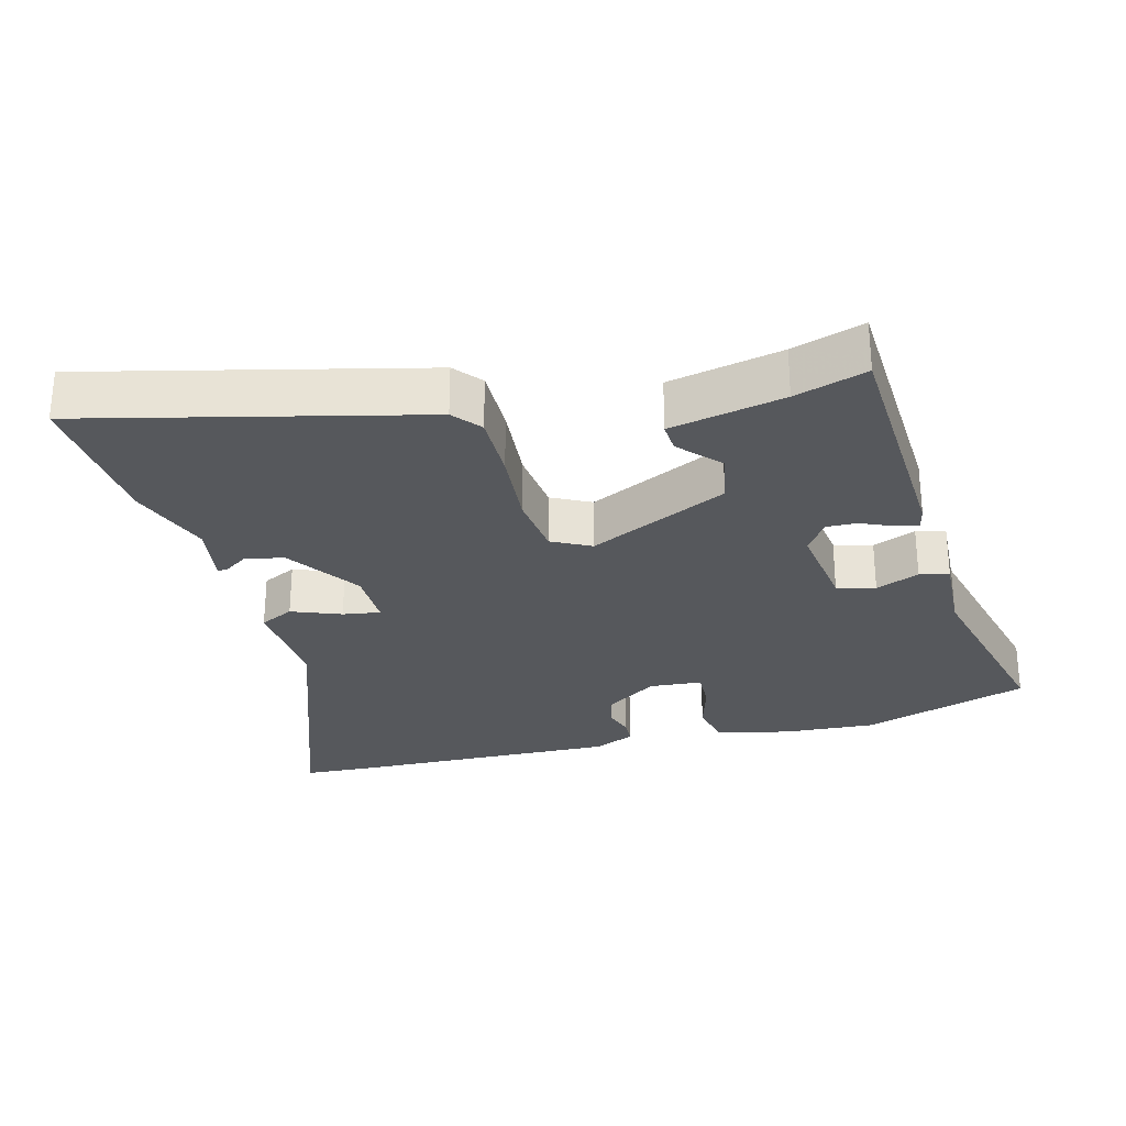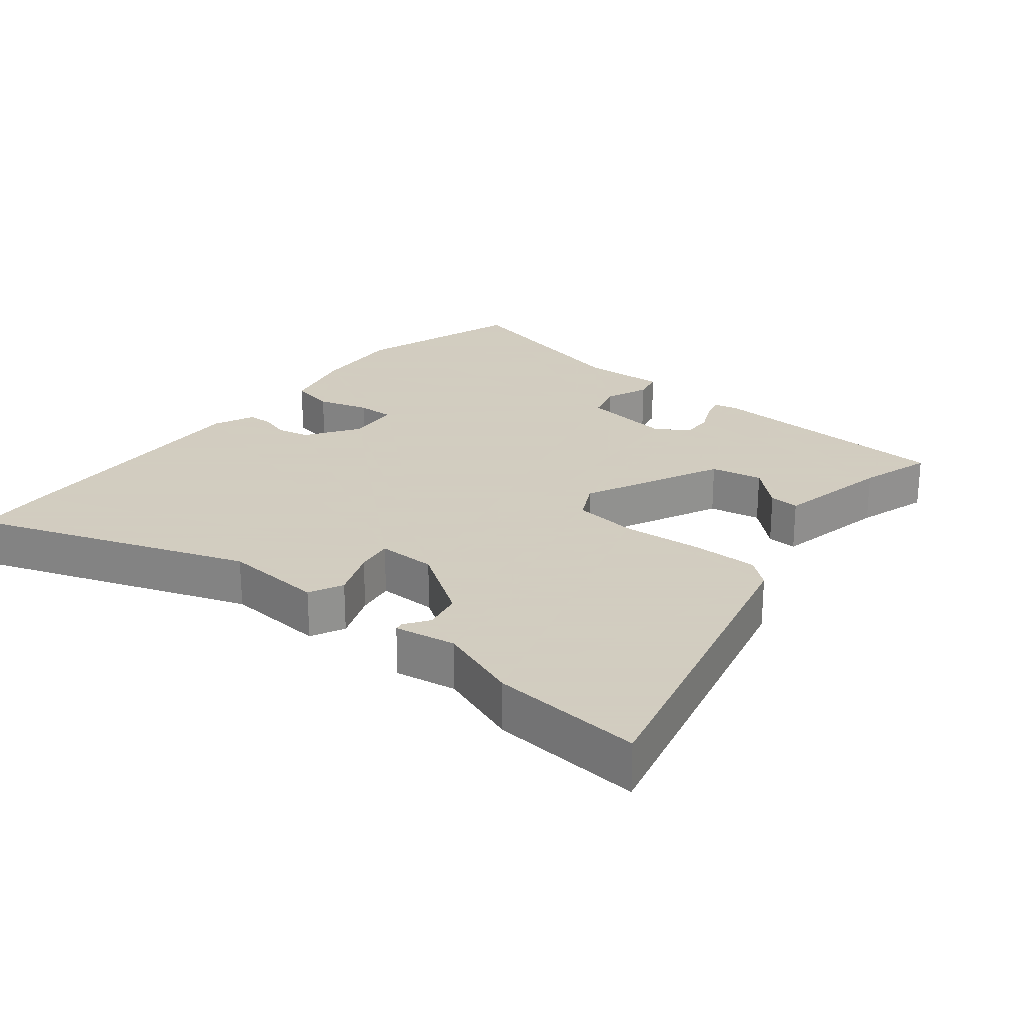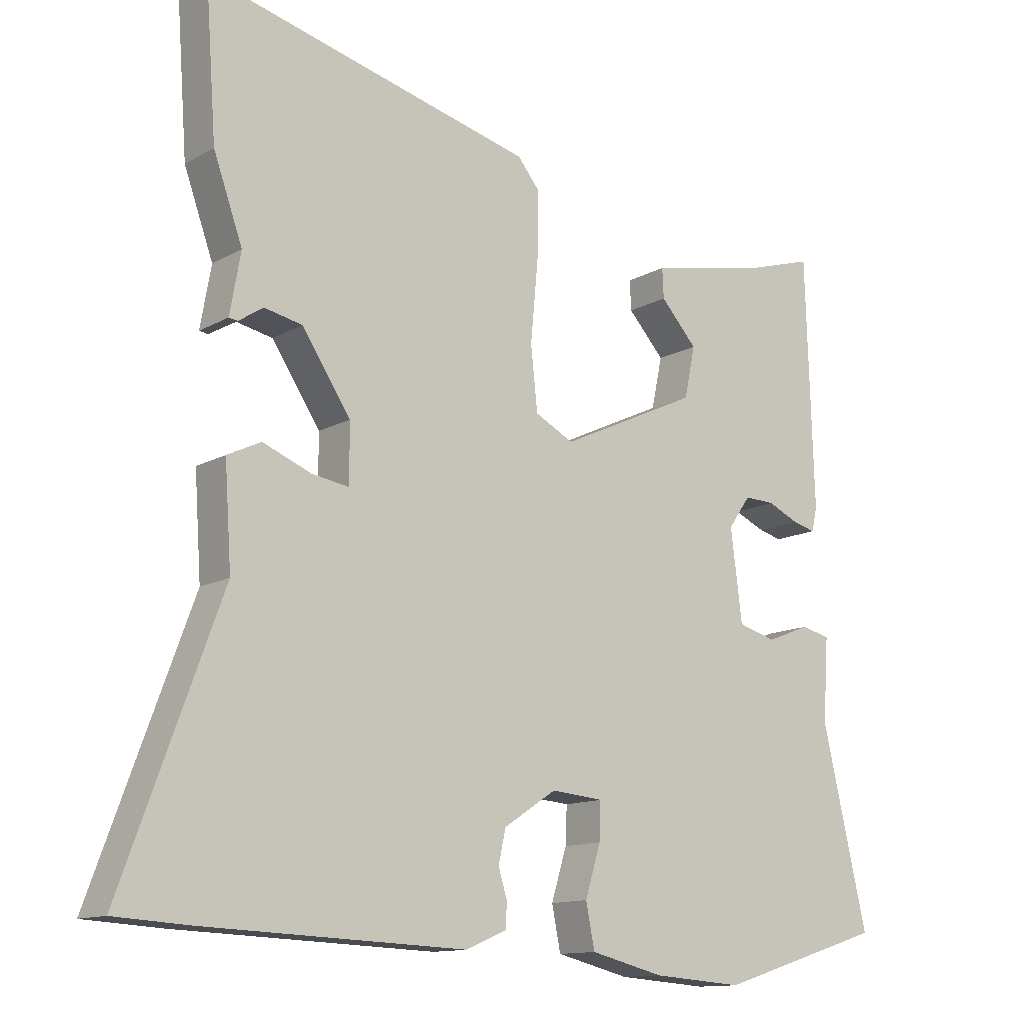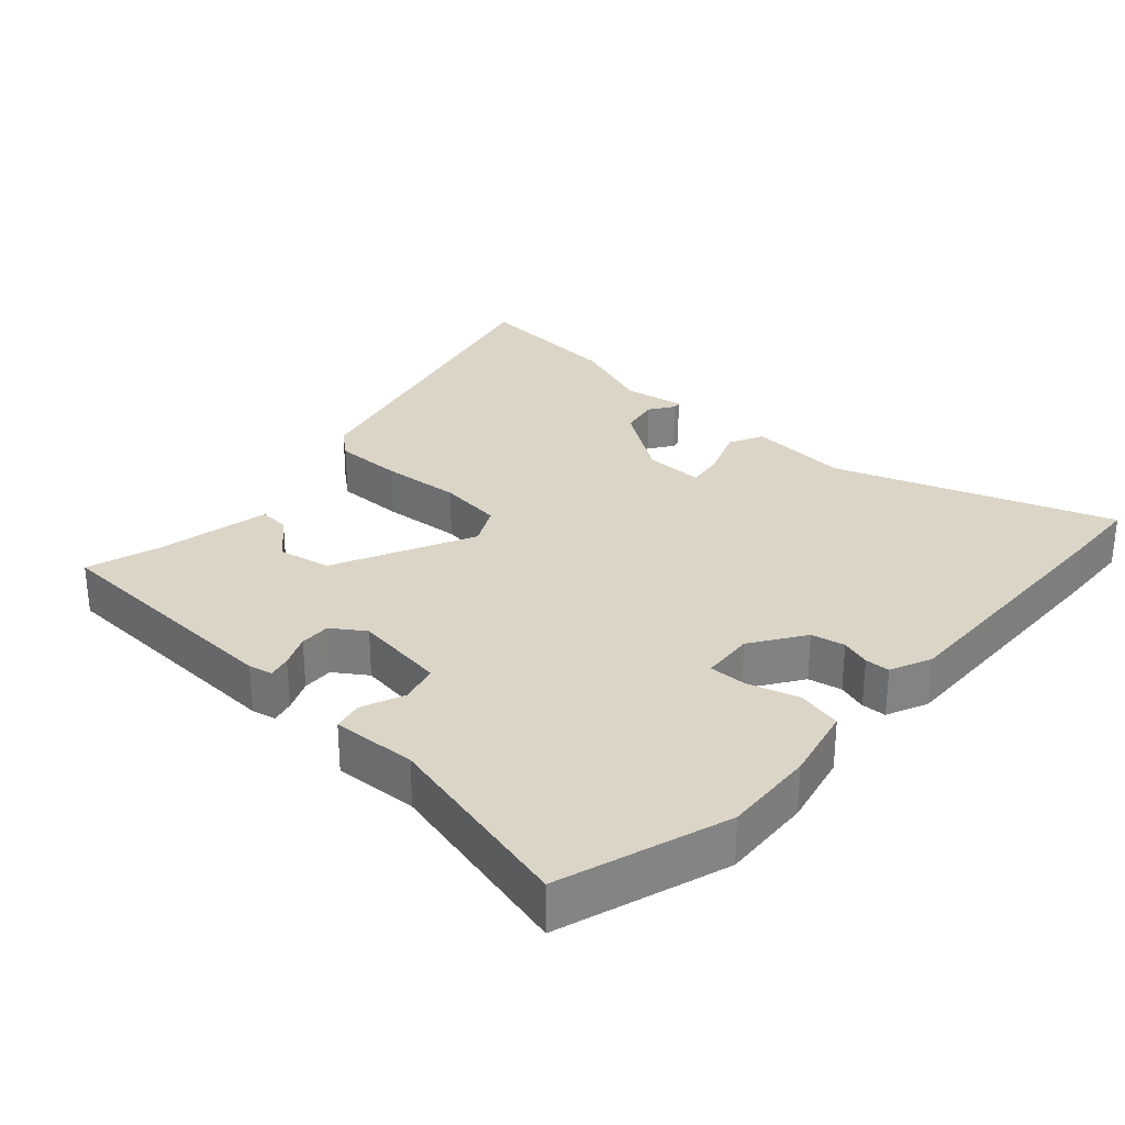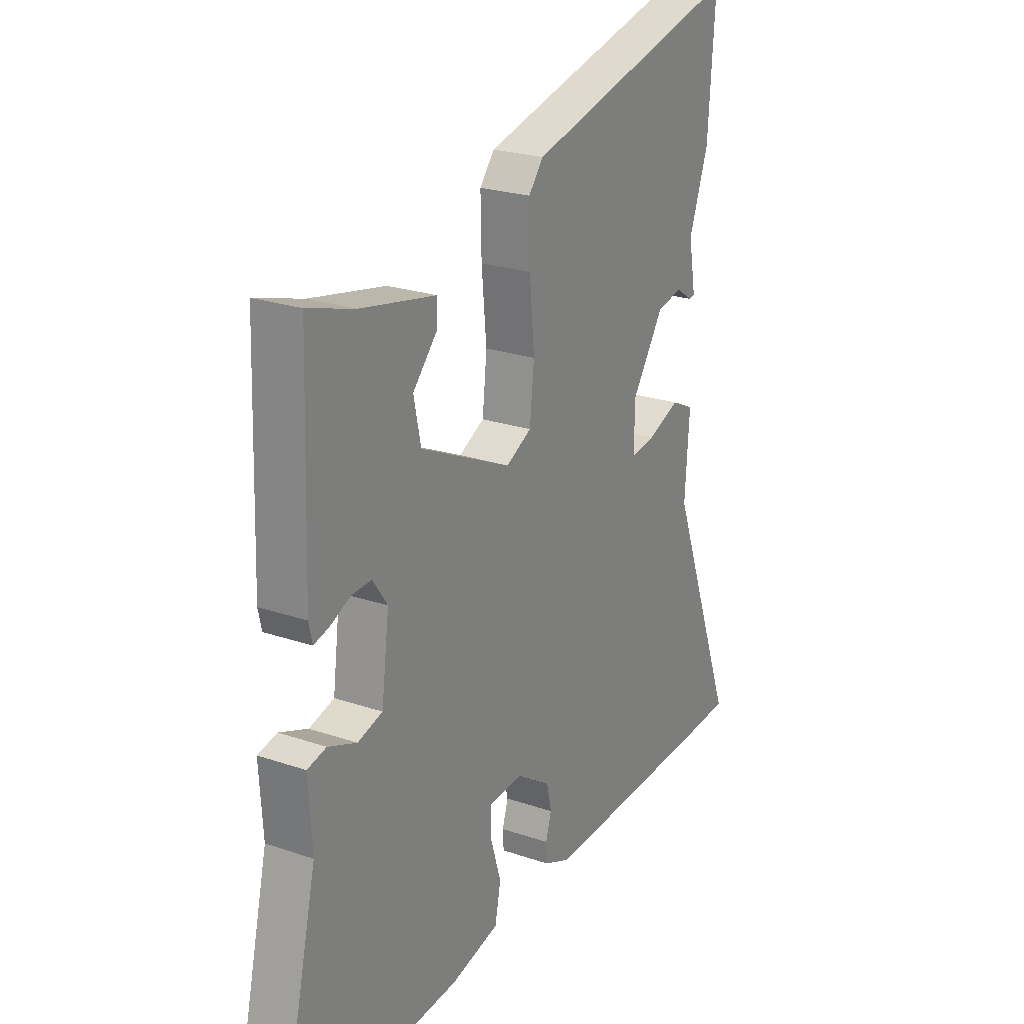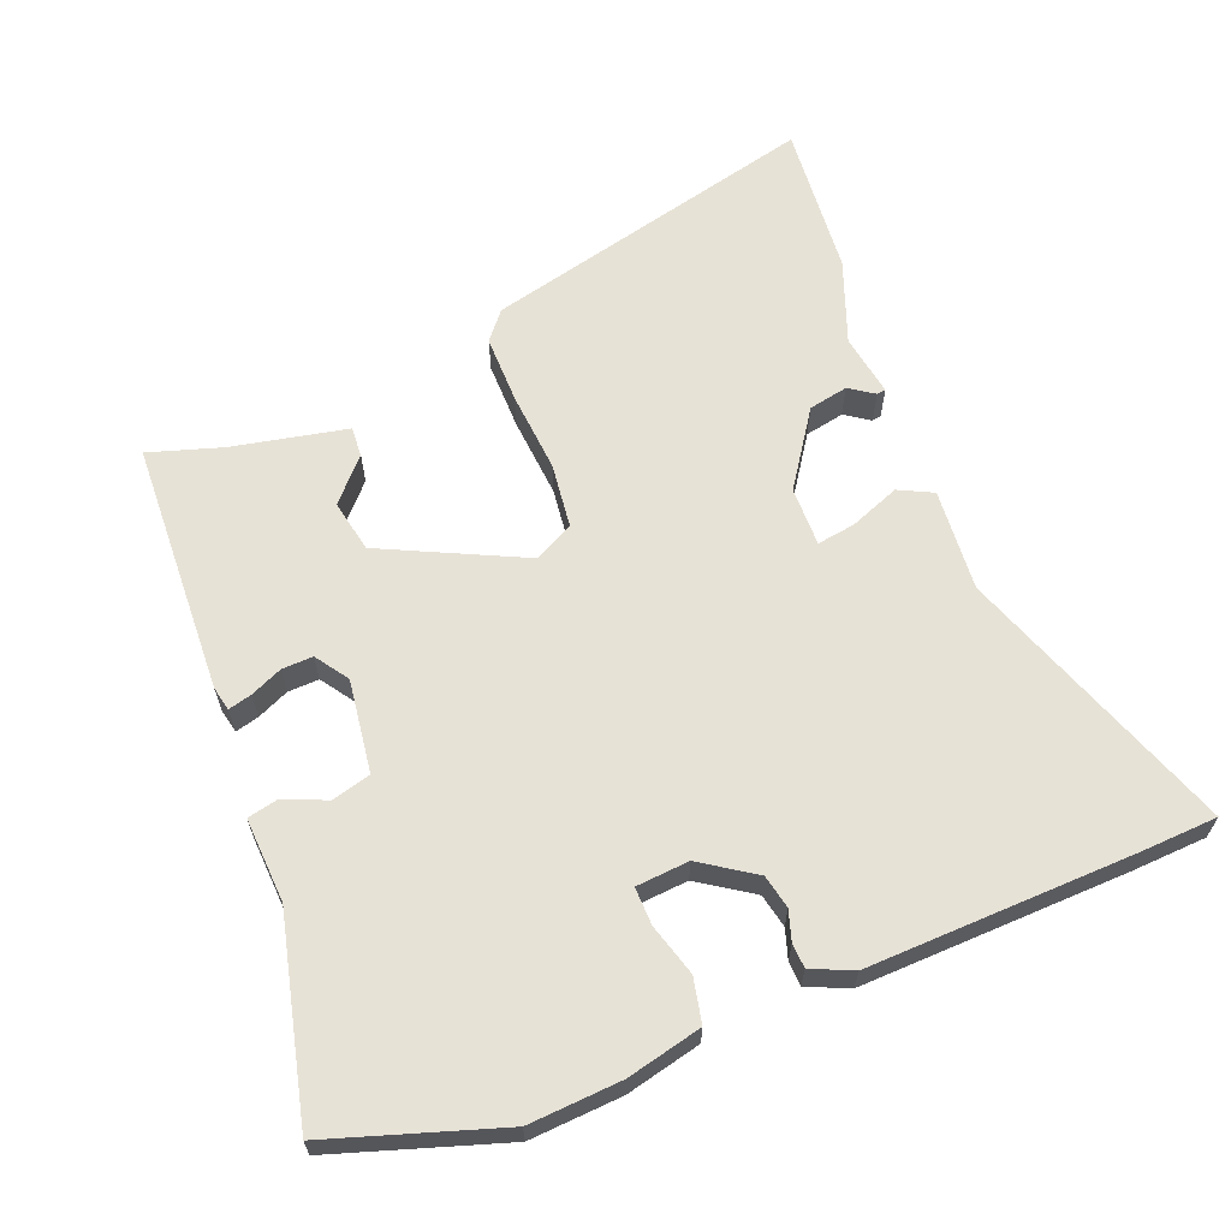
<metadata>
{"format":"obj","ext":"obj","renderer":"f3d","projection":"perspective","resolution":1024,"background":"white","views":[{"elev":-28.2,"azim":15.5,"up":"+Y"},{"elev":24.3,"azim":-50.6,"up":"+Y"},{"elev":-12.6,"azim":-37.6,"up":"+Z"},{"elev":29.6,"azim":132.9,"up":"+Y"},{"elev":23.5,"azim":119.9,"up":"+Z"},{"elev":63.6,"azim":159.0,"up":"+Y"}]}
</metadata>
<code>
v 0.586 0.07 -0.473
v 0.339 0.07 -0.55
v 0.205 0.07 -0.54
v 0.096 0.07 -0.513
v 0.083 0.07 -0.448
v 0.106 0.07 -0.373
v 0.108 0.07 -0.318
v 0.031 0.07 -0.311
v -0.047 0.07 -0.362
v -0.058 0.07 -0.411
v -0.045 0.07 -0.454
v -0.047 0.07 -0.49
v -0.107 0.07 -0.516
v -0.495 0.07 -0.5
v -0.606 0.07 -0.493
v -0.458 0.07 -0.092
v -0.468 0.07 0.056
v -0.418 0.07 0.08
v -0.346 0.07 0.051
v -0.291 0.07 0.042
v -0.291 0.07 0.128
v -0.363 0.07 0.237
v -0.42 0.07 0.249
v -0.456 0.07 0.225
v -0.469 0.07 0.227
v -0.453 0.07 0.317
v -0.496 0.07 0.438
v -0.512 0.07 0.66
v -0.025 0.07 0.535
v 0.008 0.07 0.494
v 0.006 0.07 0.395
v -0.005 0.07 0.278
v 0.005 0.07 0.184
v 0.062 0.07 0.154
v 0.267 0.07 0.249
v 0.283 0.07 0.325
v 0.229 0.07 0.385
v 0.227 0.07 0.429
v 0.395 0.07 0.462
v 0.501 0.07 0.494
v 0.513 0.07 0.126
v 0.505 0.07 0.091
v 0.471 0.07 0.1
v 0.425 0.07 0.121
v 0.38 0.07 0.123
v 0.347 0.07 0.076
v 0.364 0.07 -0.059
v 0.42 0.07 -0.075
v 0.484 0.07 -0.05
v 0.527 0.07 -0.06
v 0.519 0.07 -0.183
v 0.586 0 -0.473
v 0.339 0 -0.55
v 0.205 0 -0.54
v 0.096 0 -0.513
v 0.083 0 -0.448
v 0.106 0 -0.373
v 0.108 0 -0.318
v 0.031 0 -0.311
v -0.047 0 -0.362
v -0.058 0 -0.411
v -0.045 0 -0.454
v -0.047 0 -0.49
v -0.107 0 -0.516
v -0.495 0 -0.5
v -0.606 0 -0.493
v -0.458 0 -0.092
v -0.468 0 0.056
v -0.418 0 0.08
v -0.346 0 0.051
v -0.291 0 0.042
v -0.291 0 0.128
v -0.363 0 0.237
v -0.42 0 0.249
v -0.456 0 0.225
v -0.469 0 0.227
v -0.453 0 0.317
v -0.496 0 0.438
v -0.512 0 0.66
v -0.025 0 0.535
v 0.008 0 0.494
v 0.006 0 0.395
v -0.005 0 0.278
v 0.005 0 0.184
v 0.062 0 0.154
v 0.267 0 0.249
v 0.283 0 0.325
v 0.229 0 0.385
v 0.227 0 0.429
v 0.395 0 0.462
v 0.501 0 0.494
v 0.513 0 0.126
v 0.505 0 0.091
v 0.471 0 0.1
v 0.425 0 0.121
v 0.38 0 0.123
v 0.347 0 0.076
v 0.364 0 -0.059
v 0.42 0 -0.075
v 0.484 0 -0.05
v 0.527 0 -0.06
v 0.519 0 -0.183
f 48 49 50 51
f 47 48 51 1
f 41 42 43 44
f 39 40 41 44
f 39 44 45
f 36 37 38 39
f 35 36 39 45
f 34 35 45 46
f 29 30 31 32
f 27 28 29 32
f 26 27 32 33
f 23 24 25 26
f 22 23 26 33
f 21 22 33 34
f 16 17 18 19
f 16 19 20
f 15 16 20
f 14 15 20
f 13 14 20
f 10 11 12 13
f 9 10 13 20
f 8 9 20 21
f 3 4 5 6
f 3 6 7
f 47 1 2 3
f 47 3 7
f 21 34 46 47
f 7 8 21 47
f 102 101 100 99
f 52 102 99 98
f 95 94 93 92
f 95 92 91 90
f 96 95 90
f 90 89 88 87
f 96 90 87 86
f 97 96 86 85
f 83 82 81 80
f 83 80 79 78
f 84 83 78 77
f 77 76 75 74
f 84 77 74 73
f 85 84 73 72
f 70 69 68 67
f 71 70 67
f 71 67 66
f 71 66 65
f 71 65 64
f 64 63 62 61
f 71 64 61 60
f 72 71 60 59
f 57 56 55 54
f 58 57 54
f 54 53 52 98
f 58 54 98
f 98 97 85 72
f 98 72 59 58
f 1 52 53 2
f 2 53 54 3
f 3 54 55 4
f 4 55 56 5
f 5 56 57 6
f 6 57 58 7
f 7 58 59 8
f 8 59 60 9
f 9 60 61 10
f 10 61 62 11
f 11 62 63 12
f 12 63 64 13
f 13 64 65 14
f 14 65 66 15
f 15 66 67 16
f 16 67 68 17
f 17 68 69 18
f 18 69 70 19
f 19 70 71 20
f 20 71 72 21
f 21 72 73 22
f 22 73 74 23
f 23 74 75 24
f 24 75 76 25
f 25 76 77 26
f 26 77 78 27
f 27 78 79 28
f 28 79 80 29
f 29 80 81 30
f 30 81 82 31
f 31 82 83 32
f 32 83 84 33
f 33 84 85 34
f 34 85 86 35
f 35 86 87 36
f 36 87 88 37
f 37 88 89 38
f 38 89 90 39
f 39 90 91 40
f 40 91 92 41
f 41 92 93 42
f 42 93 94 43
f 43 94 95 44
f 44 95 96 45
f 45 96 97 46
f 46 97 98 47
f 47 98 99 48
f 48 99 100 49
f 49 100 101 50
f 50 101 102 51
f 51 102 52 1

</code>
